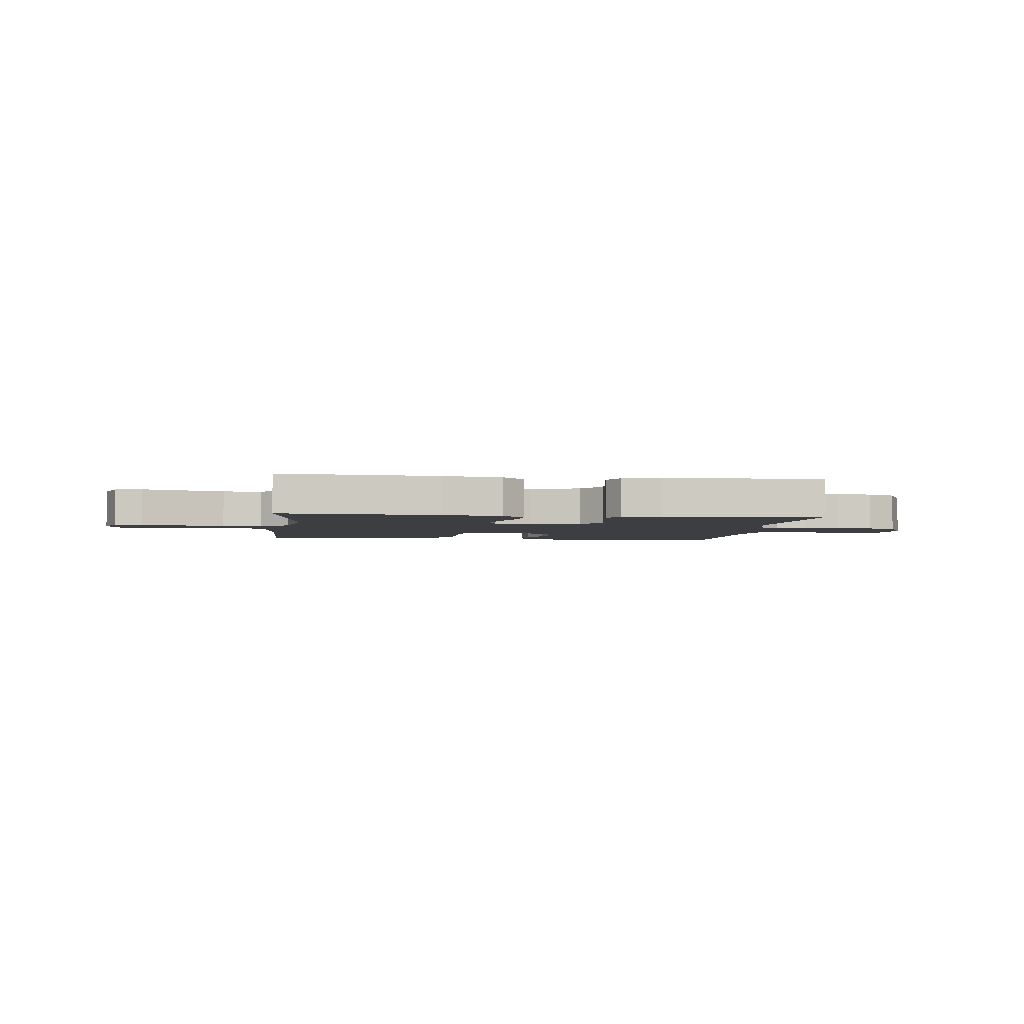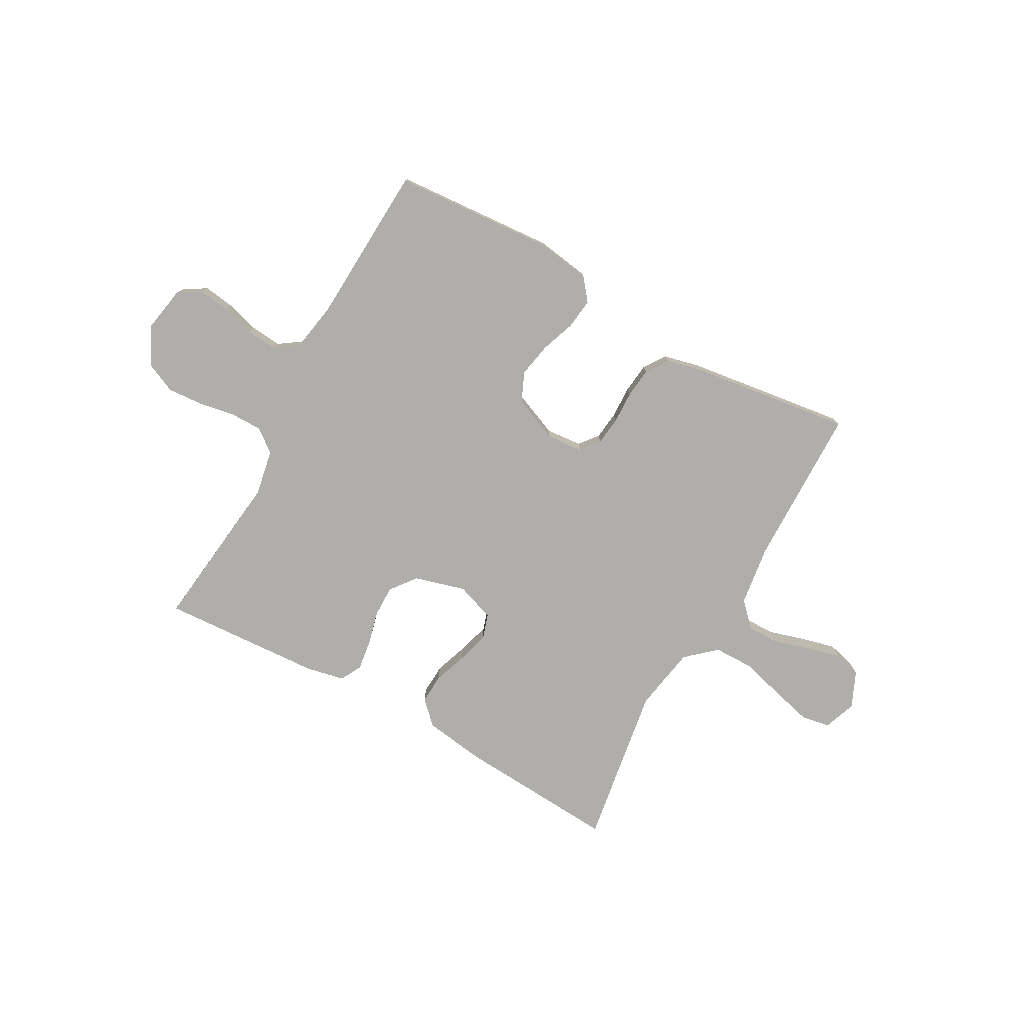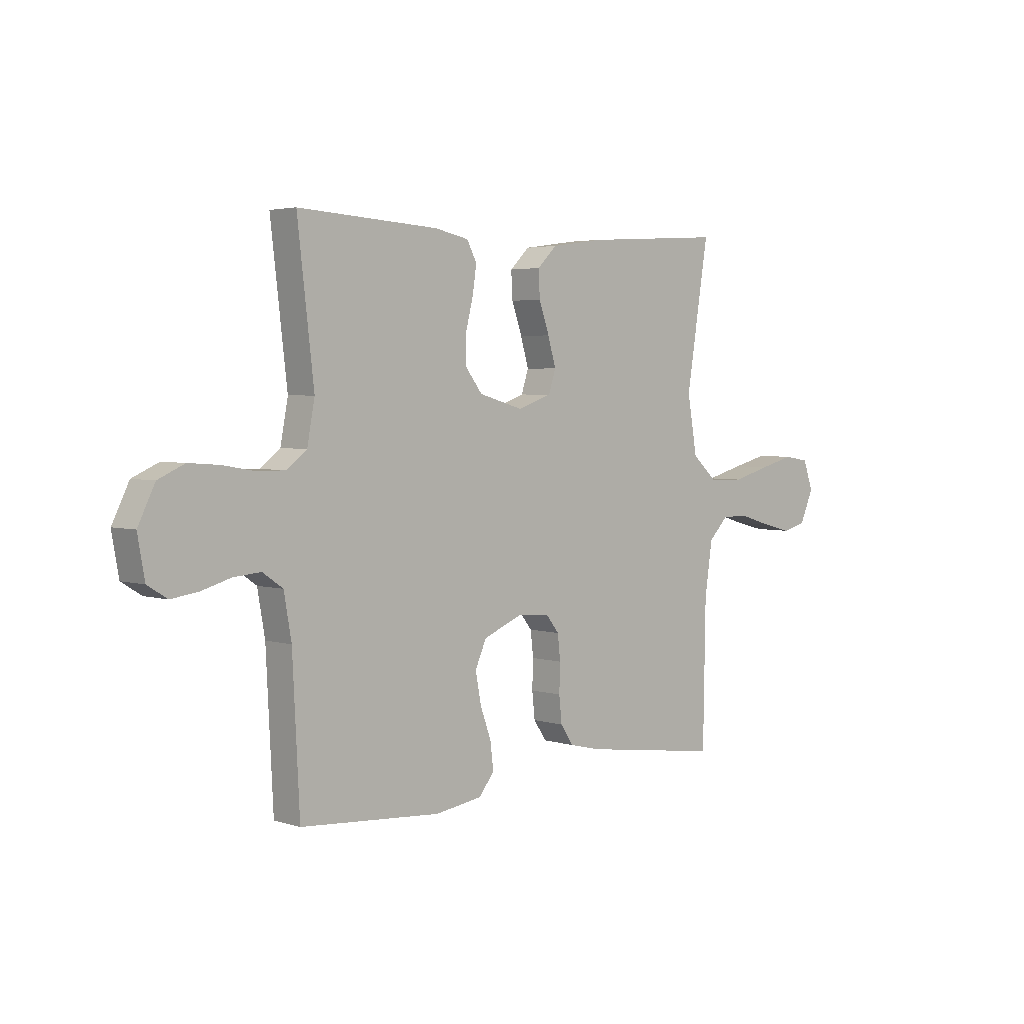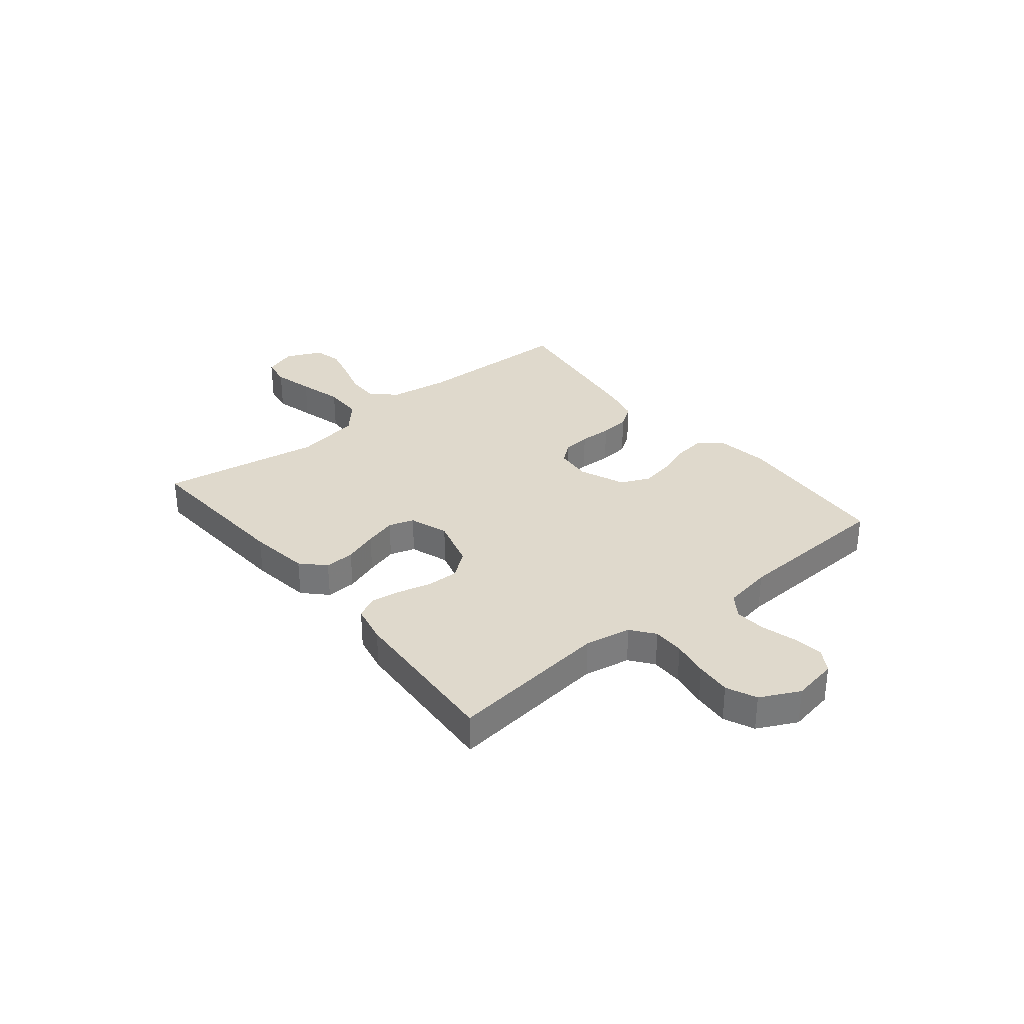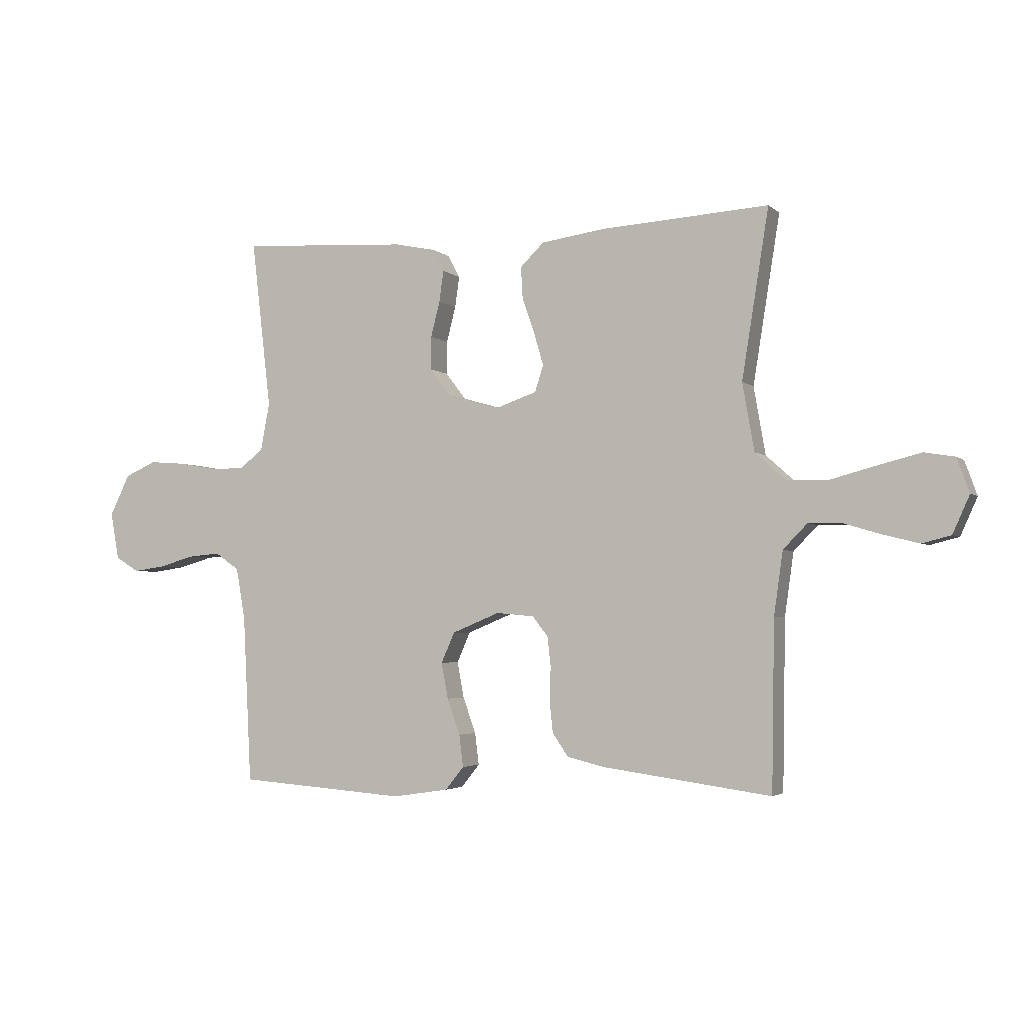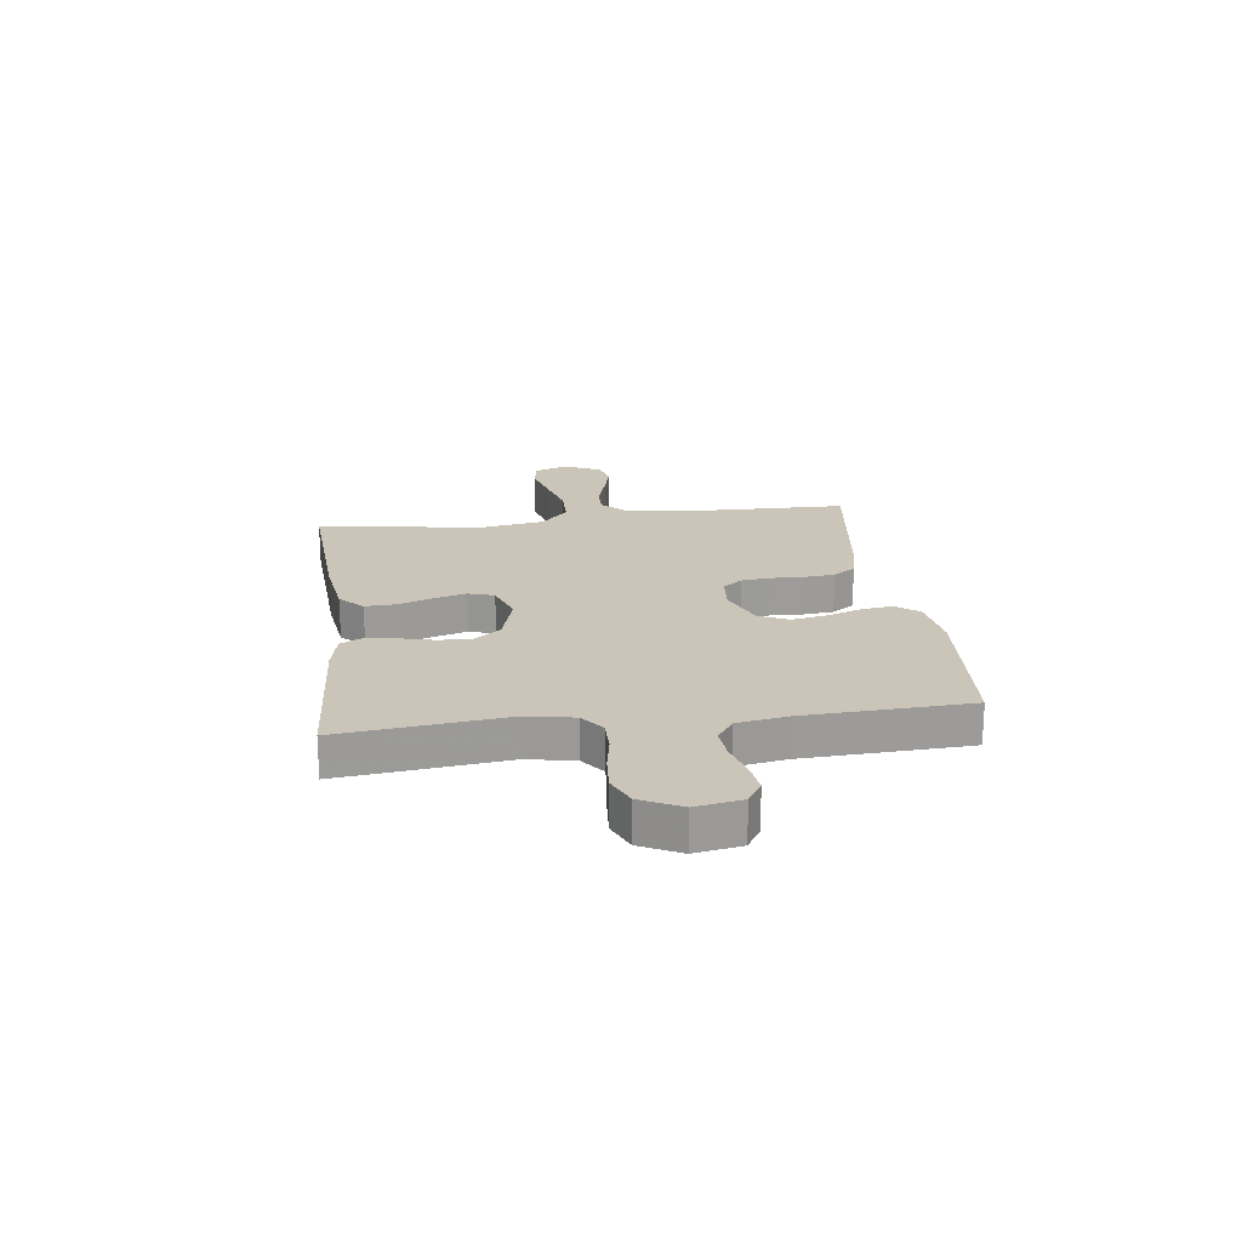
<metadata>
{"format":"obj","ext":"obj","renderer":"f3d","projection":"perspective","resolution":1024,"background":"white","views":[{"elev":-3.3,"azim":-7.0,"up":"+Y"},{"elev":-77.9,"azim":150.9,"up":"+Y"},{"elev":3.6,"azim":135.9,"up":"+Z"},{"elev":32.3,"azim":50.9,"up":"+Y"},{"elev":-3.1,"azim":-157.4,"up":"+Z"},{"elev":20.4,"azim":82.8,"up":"+Y"}]}
</metadata>
<code>
v 0.5 0.07 -0.5
v 0.2 0.07 -0.522
v 0.1 0.07 -0.507
v 0.067 0.07 -0.466
v 0.074 0.07 -0.409
v 0.097 0.07 -0.345
v 0.109 0.07 -0.281
v 0.085 0.07 -0.227
v 0 0.07 -0.192
v -0.067 0.07 -0.198
v -0.095 0.07 -0.233
v -0.101 0.07 -0.286
v -0.099 0.07 -0.346
v -0.105 0.07 -0.402
v -0.133 0.07 -0.443
v -0.2 0.07 -0.459
v -0.5 0.07 -0.5
v -0.505 0.07 -0.2
v -0.521 0.07 -0.087
v -0.564 0.07 -0.043
v -0.623 0.07 -0.044
v -0.69 0.07 -0.064
v -0.754 0.07 -0.08
v -0.805 0.07 -0.067
v -0.835 0.07 0
v -0.813 0.07 0.061
v -0.759 0.07 0.07
v -0.684 0.07 0.051
v -0.602 0.07 0.029
v -0.528 0.07 0.03
v -0.473 0.07 0.079
v -0.452 0.07 0.2
v -0.5 0.07 0.5
v -0.2 0.07 0.481
v -0.087 0.07 0.465
v -0.045 0.07 0.424
v -0.048 0.07 0.368
v -0.07 0.07 0.305
v -0.087 0.07 0.246
v -0.072 0.07 0.199
v 0 0.07 0.174
v 0.095 0.07 0.201
v 0.132 0.07 0.249
v 0.131 0.07 0.308
v 0.115 0.07 0.371
v 0.107 0.07 0.427
v 0.128 0.07 0.467
v 0.2 0.07 0.482
v 0.5 0.07 0.5
v 0.465 0.07 0.2
v 0.481 0.07 0.114
v 0.524 0.07 0.081
v 0.583 0.07 0.081
v 0.651 0.07 0.093
v 0.717 0.07 0.098
v 0.773 0.07 0.073
v 0.809 0.07 0
v 0.794 0.07 -0.084
v 0.752 0.07 -0.11
v 0.695 0.07 -0.102
v 0.632 0.07 -0.084
v 0.574 0.07 -0.079
v 0.531 0.07 -0.109
v 0.515 0.07 -0.2
v 0.5 0 -0.5
v 0.2 0 -0.522
v 0.1 0 -0.507
v 0.067 0 -0.466
v 0.074 0 -0.409
v 0.097 0 -0.345
v 0.109 0 -0.281
v 0.085 0 -0.227
v 0 0 -0.192
v -0.067 0 -0.198
v -0.095 0 -0.233
v -0.101 0 -0.286
v -0.099 0 -0.346
v -0.105 0 -0.402
v -0.133 0 -0.443
v -0.2 0 -0.459
v -0.5 0 -0.5
v -0.505 0 -0.2
v -0.521 0 -0.087
v -0.564 0 -0.043
v -0.623 0 -0.044
v -0.69 0 -0.064
v -0.754 0 -0.08
v -0.805 0 -0.067
v -0.835 0 0
v -0.813 0 0.061
v -0.759 0 0.07
v -0.684 0 0.051
v -0.602 0 0.029
v -0.528 0 0.03
v -0.473 0 0.079
v -0.452 0 0.2
v -0.5 0 0.5
v -0.2 0 0.481
v -0.087 0 0.465
v -0.045 0 0.424
v -0.048 0 0.368
v -0.07 0 0.305
v -0.087 0 0.246
v -0.072 0 0.199
v 0 0 0.174
v 0.095 0 0.201
v 0.132 0 0.249
v 0.131 0 0.308
v 0.115 0 0.371
v 0.107 0 0.427
v 0.128 0 0.467
v 0.2 0 0.482
v 0.5 0 0.5
v 0.465 0 0.2
v 0.481 0 0.114
v 0.524 0 0.081
v 0.583 0 0.081
v 0.651 0 0.093
v 0.717 0 0.098
v 0.773 0 0.073
v 0.809 0 0
v 0.794 0 -0.084
v 0.752 0 -0.11
v 0.695 0 -0.102
v 0.632 0 -0.084
v 0.574 0 -0.079
v 0.531 0 -0.109
v 0.515 0 -0.2
f 59 60 61
f 58 59 61
f 57 58 61
f 56 57 61
f 55 56 61
f 54 55 61
f 53 54 61
f 52 53 61 62
f 51 52 62 63
f 48 49 50
f 47 48 50
f 46 47 50
f 45 46 50
f 44 45 50
f 43 44 50 51
f 51 63 64
f 43 51 64
f 42 43 64
f 36 37 38
f 35 36 38
f 34 35 38
f 33 34 38
f 32 33 38
f 31 32 38 39
f 30 31 39 40
f 27 28 29
f 26 27 29
f 25 26 29
f 24 25 29
f 23 24 29
f 22 23 29
f 21 22 29
f 20 21 29 30
f 30 40 41
f 20 30 41
f 19 20 41
f 16 17 18
f 15 16 18
f 14 15 18
f 13 14 18
f 12 13 18
f 11 12 18 19
f 4 5 6
f 3 4 6
f 2 3 6
f 1 2 6
f 64 1 6
f 64 6 7
f 42 64 7 8
f 19 41 42
f 11 19 42
f 10 11 42
f 9 10 42
f 8 9 42
f 125 124 123
f 125 123 122
f 125 122 121
f 125 121 120
f 125 120 119
f 125 119 118
f 125 118 117
f 126 125 117 116
f 127 126 116 115
f 114 113 112
f 114 112 111
f 114 111 110
f 114 110 109
f 114 109 108
f 115 114 108 107
f 128 127 115
f 128 115 107
f 128 107 106
f 102 101 100
f 102 100 99
f 102 99 98
f 102 98 97
f 102 97 96
f 103 102 96 95
f 104 103 95 94
f 93 92 91
f 93 91 90
f 93 90 89
f 93 89 88
f 93 88 87
f 93 87 86
f 93 86 85
f 94 93 85 84
f 105 104 94
f 105 94 84
f 105 84 83
f 82 81 80
f 82 80 79
f 82 79 78
f 82 78 77
f 82 77 76
f 83 82 76 75
f 70 69 68
f 70 68 67
f 70 67 66
f 70 66 65
f 70 65 128
f 71 70 128
f 72 71 128 106
f 106 105 83
f 106 83 75
f 106 75 74
f 106 74 73
f 106 73 72
f 1 65 66 2
f 2 66 67 3
f 3 67 68 4
f 4 68 69 5
f 5 69 70 6
f 6 70 71 7
f 7 71 72 8
f 8 72 73 9
f 9 73 74 10
f 10 74 75 11
f 11 75 76 12
f 12 76 77 13
f 13 77 78 14
f 14 78 79 15
f 15 79 80 16
f 16 80 81 17
f 17 81 82 18
f 18 82 83 19
f 19 83 84 20
f 20 84 85 21
f 21 85 86 22
f 22 86 87 23
f 23 87 88 24
f 24 88 89 25
f 25 89 90 26
f 26 90 91 27
f 27 91 92 28
f 28 92 93 29
f 29 93 94 30
f 30 94 95 31
f 31 95 96 32
f 32 96 97 33
f 33 97 98 34
f 34 98 99 35
f 35 99 100 36
f 36 100 101 37
f 37 101 102 38
f 38 102 103 39
f 39 103 104 40
f 40 104 105 41
f 41 105 106 42
f 42 106 107 43
f 43 107 108 44
f 44 108 109 45
f 45 109 110 46
f 46 110 111 47
f 47 111 112 48
f 48 112 113 49
f 49 113 114 50
f 50 114 115 51
f 51 115 116 52
f 52 116 117 53
f 53 117 118 54
f 54 118 119 55
f 55 119 120 56
f 56 120 121 57
f 57 121 122 58
f 58 122 123 59
f 59 123 124 60
f 60 124 125 61
f 61 125 126 62
f 62 126 127 63
f 63 127 128 64
f 64 128 65 1

</code>
